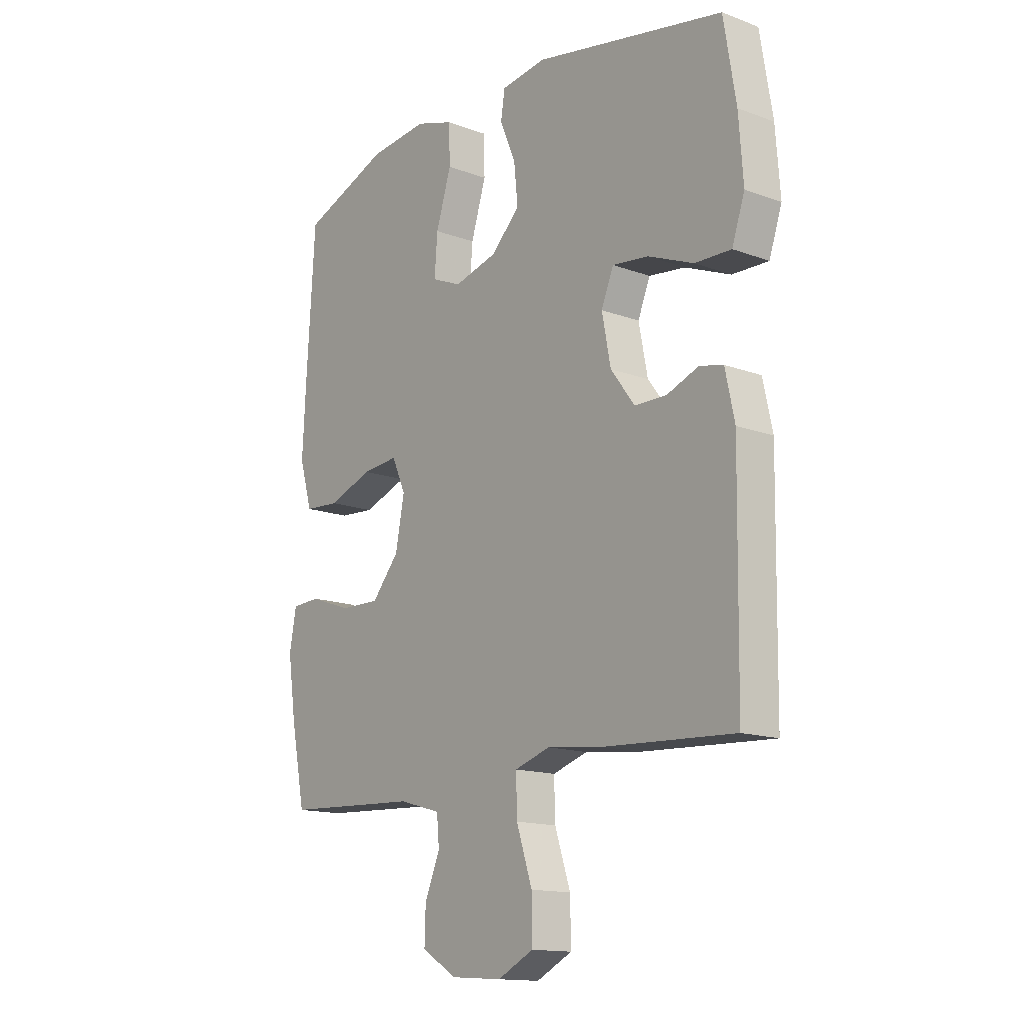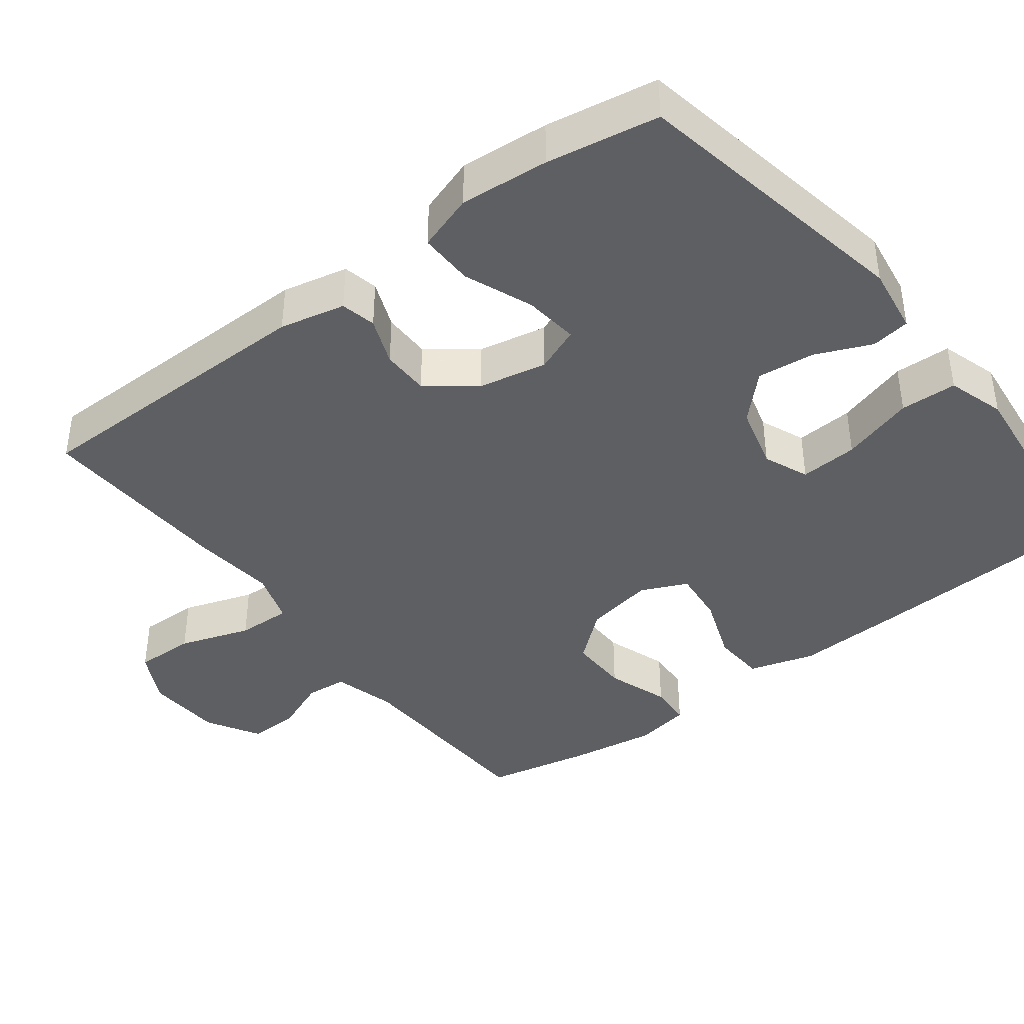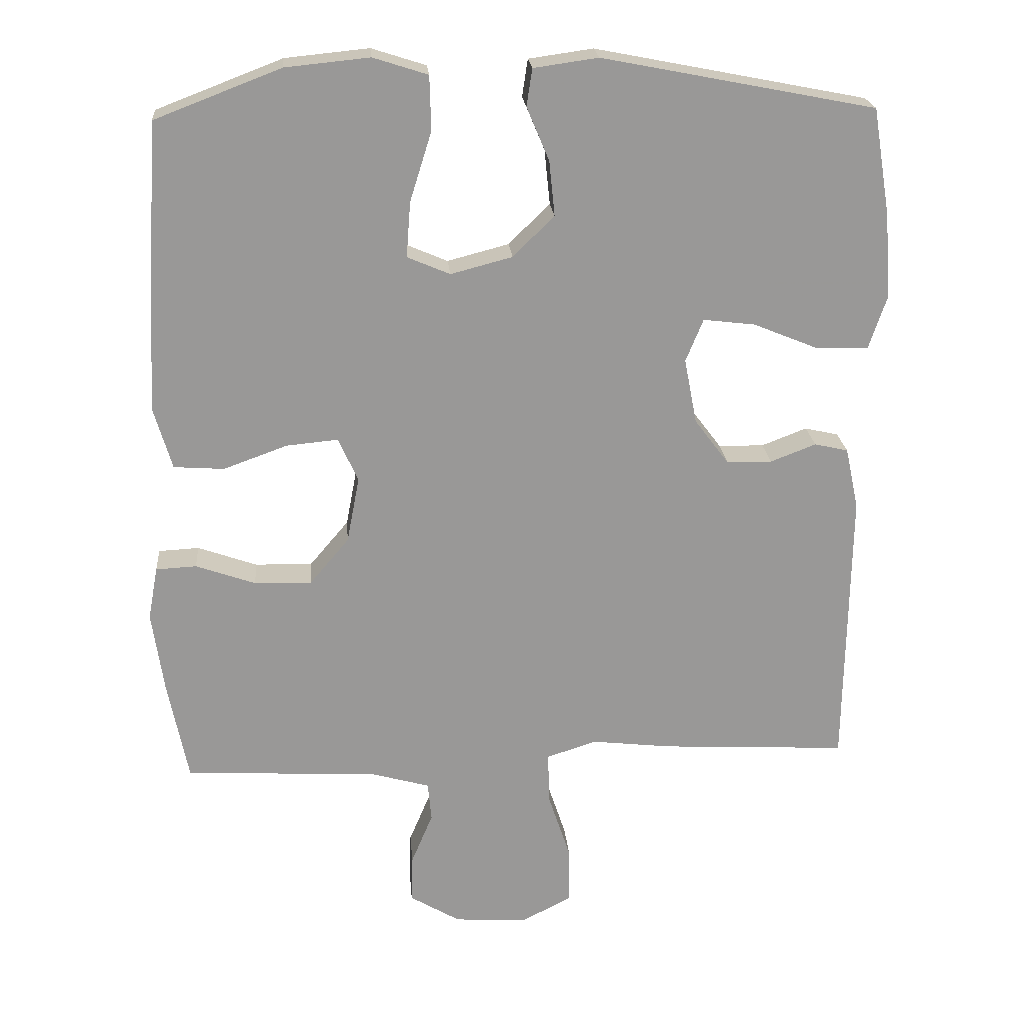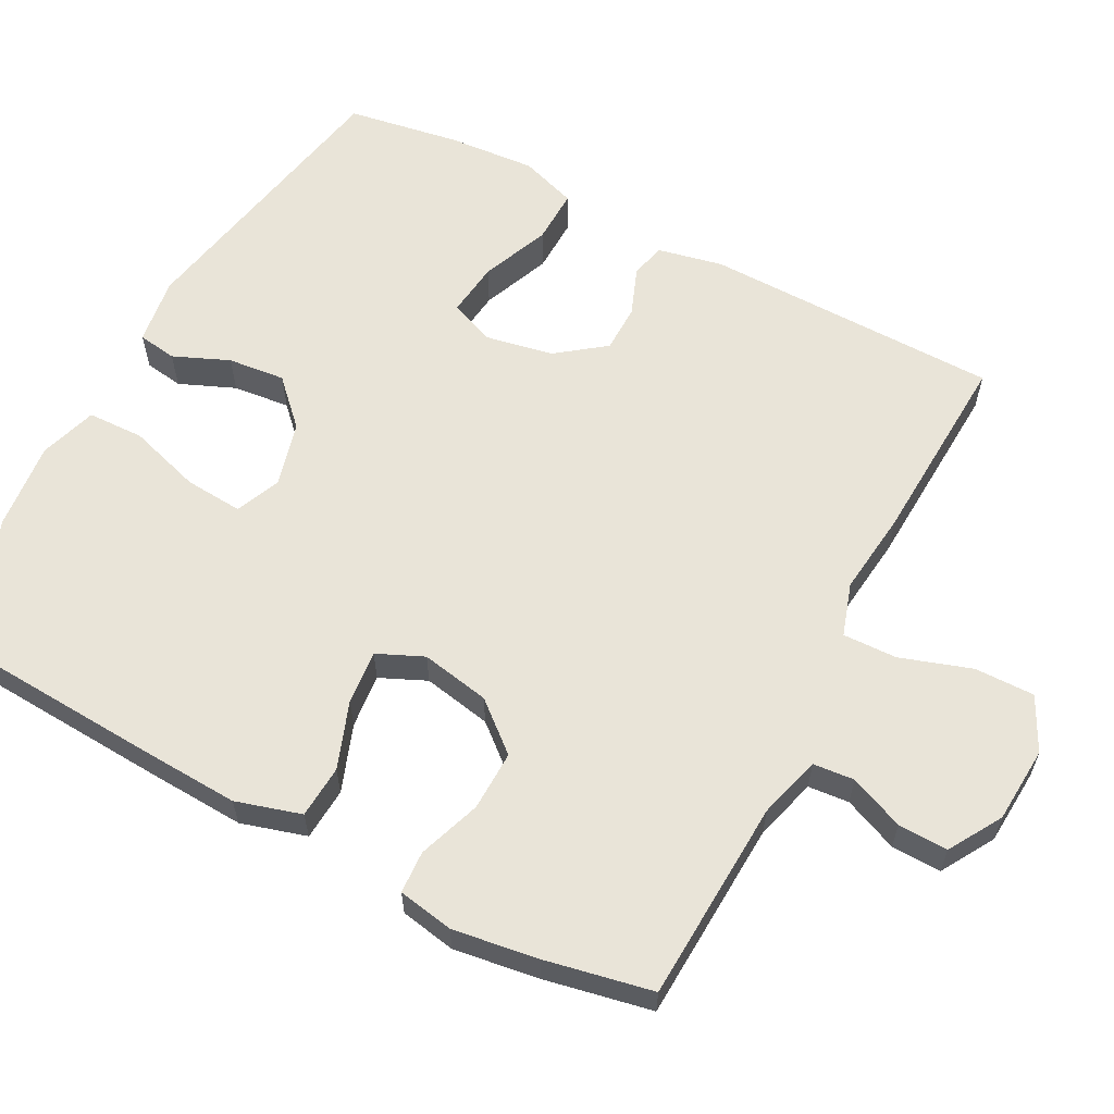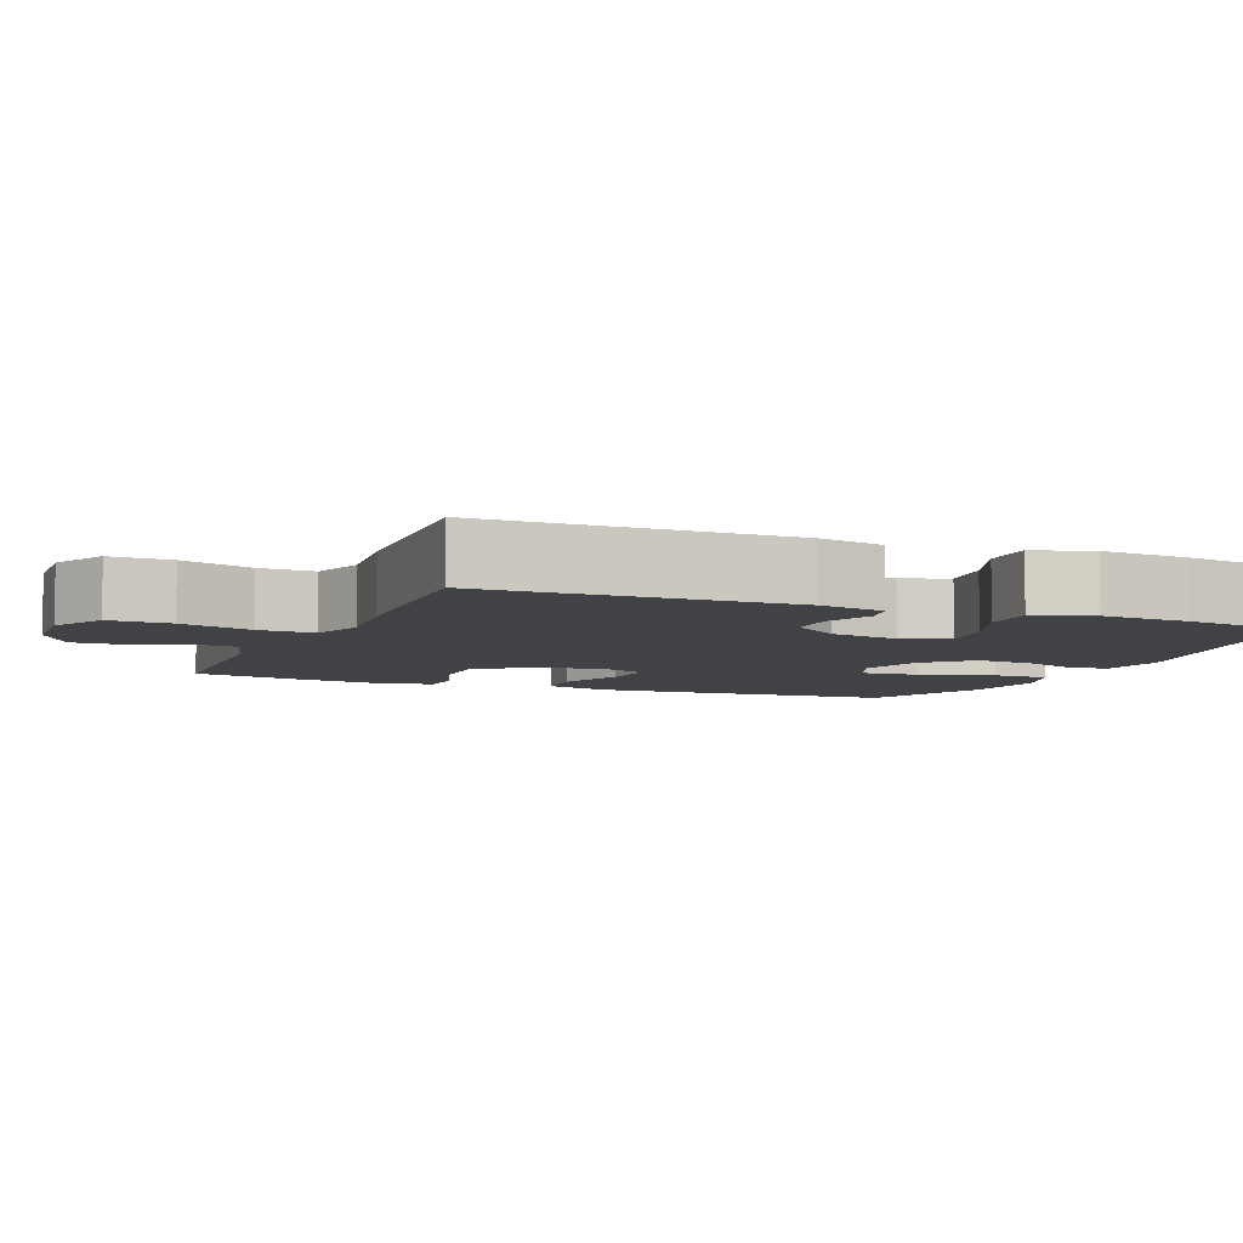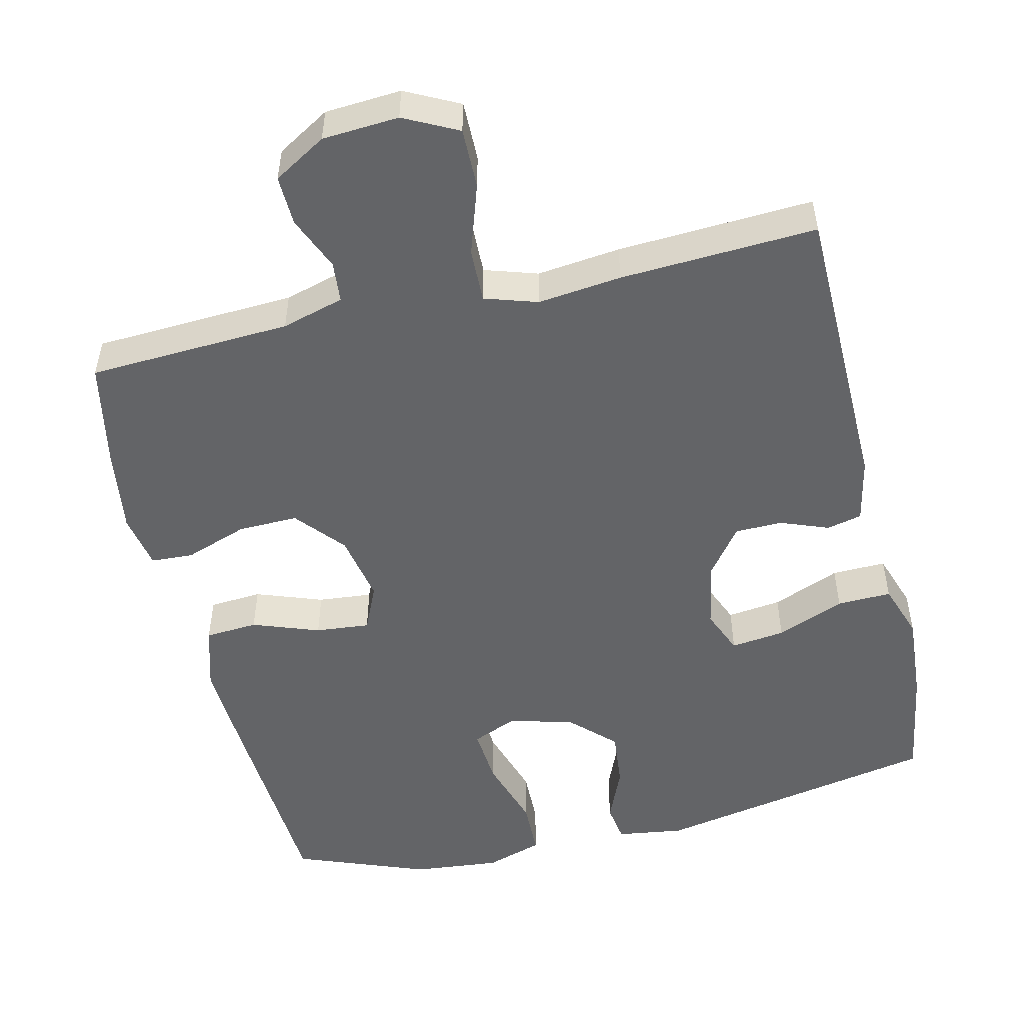
<metadata>
{"format":"obj","ext":"obj","renderer":"f3d","projection":"perspective","resolution":1024,"background":"white","views":[{"elev":-14.6,"azim":-128.7,"up":"+Z"},{"elev":-40.7,"azim":-53.1,"up":"+Y"},{"elev":21.7,"azim":175.3,"up":"+Z"},{"elev":60.7,"azim":117.7,"up":"+Y"},{"elev":-6.3,"azim":-112.6,"up":"+Y"},{"elev":-51.2,"azim":-166.7,"up":"+Y"}]}
</metadata>
<code>
v -0.5 0.07 -0.5
v -0.506 0.07 -0.096
v -0.487 0.07 -0.007
v -0.439 0.07 0.004
v -0.374 0.07 -0.021
v -0.309 0.07 -0.02
v -0.26 0.07 0.045
v -0.242 0.07 0.138
v -0.267 0.07 0.199
v -0.341 0.07 0.19
v -0.434 0.07 0.152
v -0.508 0.07 0.15
v -0.534 0.07 0.227
v -0.525 0.07 0.348
v -0.5 0.07 0.5
v -0.111 0.07 0.576
v -0.019 0.07 0.563
v -0.011 0.07 0.51
v -0.043 0.07 0.434
v -0.051 0.07 0.356
v 0.008 0.07 0.298
v 0.096 0.07 0.275
v 0.157 0.07 0.301
v 0.151 0.07 0.38
v 0.12 0.07 0.479
v 0.122 0.07 0.556
v 0.2 0.07 0.581
v 0.32 0.07 0.569
v 0.5 0.07 0.5
v 0.517 0.07 0.221
v 0.524 0.07 0.086
v 0.498 0.07 -0.003
v 0.426 0.07 -0.008
v 0.335 0.07 0.025
v 0.261 0.07 0.032
v 0.233 0.07 -0.031
v 0.251 0.07 -0.125
v 0.307 0.07 -0.191
v 0.389 0.07 -0.189
v 0.474 0.07 -0.159
v 0.532 0.07 -0.162
v 0.546 0.07 -0.238
v 0.529 0.07 -0.355
v 0.5 0.07 -0.5
v 0.224 0.07 -0.514
v 0.139 0.07 -0.538
v 0.134 0.07 -0.594
v 0.165 0.07 -0.668
v 0.167 0.07 -0.736
v 0.095 0.07 -0.779
v -0.009 0.07 -0.786
v -0.082 0.07 -0.749
v -0.081 0.07 -0.667
v -0.049 0.07 -0.57
v -0.047 0.07 -0.496
v -0.119 0.07 -0.473
v -0.233 0.07 -0.486
v -0.5 0 -0.5
v -0.506 0 -0.096
v -0.487 0 -0.007
v -0.439 0 0.004
v -0.374 0 -0.021
v -0.309 0 -0.02
v -0.26 0 0.045
v -0.242 0 0.138
v -0.267 0 0.199
v -0.341 0 0.19
v -0.434 0 0.152
v -0.508 0 0.15
v -0.534 0 0.227
v -0.525 0 0.348
v -0.5 0 0.5
v -0.111 0 0.576
v -0.019 0 0.563
v -0.011 0 0.51
v -0.043 0 0.434
v -0.051 0 0.356
v 0.008 0 0.298
v 0.096 0 0.275
v 0.157 0 0.301
v 0.151 0 0.38
v 0.12 0 0.479
v 0.122 0 0.556
v 0.2 0 0.581
v 0.32 0 0.569
v 0.5 0 0.5
v 0.517 0 0.221
v 0.524 0 0.086
v 0.498 0 -0.003
v 0.426 0 -0.008
v 0.335 0 0.025
v 0.261 0 0.032
v 0.233 0 -0.031
v 0.251 0 -0.125
v 0.307 0 -0.191
v 0.389 0 -0.189
v 0.474 0 -0.159
v 0.532 0 -0.162
v 0.546 0 -0.238
v 0.529 0 -0.355
v 0.5 0 -0.5
v 0.224 0 -0.514
v 0.139 0 -0.538
v 0.134 0 -0.594
v 0.165 0 -0.668
v 0.167 0 -0.736
v 0.095 0 -0.779
v -0.009 0 -0.786
v -0.082 0 -0.749
v -0.081 0 -0.667
v -0.049 0 -0.57
v -0.047 0 -0.496
v -0.119 0 -0.473
v -0.233 0 -0.486
f 56 57 1 2
f 55 56 2 3
f 51 52 53 54
f 51 54 55
f 50 51 55
f 47 48 49 50
f 46 47 50 55
f 45 46 55 3
f 39 40 41 42
f 38 39 42 43
f 31 32 33 34
f 31 34 35
f 30 31 35
f 29 30 35
f 28 29 35
f 27 28 35 36
f 24 25 26 27
f 23 24 27 36
f 16 17 18 19
f 16 19 20
f 15 16 20
f 14 15 20 21
f 10 11 12 13
f 9 10 13 14
f 45 3 4 5
f 45 5 6
f 38 43 44 45
f 37 38 45 6
f 22 23 36 37
f 22 37 6 7
f 9 14 21 22
f 8 9 22
f 7 8 22
f 59 58 114 113
f 60 59 113 112
f 111 110 109 108
f 112 111 108
f 112 108 107
f 107 106 105 104
f 112 107 104 103
f 60 112 103 102
f 99 98 97 96
f 100 99 96 95
f 91 90 89 88
f 92 91 88
f 92 88 87
f 92 87 86
f 92 86 85
f 93 92 85 84
f 84 83 82 81
f 93 84 81 80
f 76 75 74 73
f 77 76 73
f 77 73 72
f 78 77 72 71
f 70 69 68 67
f 71 70 67 66
f 62 61 60 102
f 63 62 102
f 102 101 100 95
f 63 102 95 94
f 94 93 80 79
f 64 63 94 79
f 79 78 71 66
f 79 66 65
f 79 65 64
f 1 58 59 2
f 2 59 60 3
f 3 60 61 4
f 4 61 62 5
f 5 62 63 6
f 6 63 64 7
f 7 64 65 8
f 8 65 66 9
f 9 66 67 10
f 10 67 68 11
f 11 68 69 12
f 12 69 70 13
f 13 70 71 14
f 14 71 72 15
f 15 72 73 16
f 16 73 74 17
f 17 74 75 18
f 18 75 76 19
f 19 76 77 20
f 20 77 78 21
f 21 78 79 22
f 22 79 80 23
f 23 80 81 24
f 24 81 82 25
f 25 82 83 26
f 26 83 84 27
f 27 84 85 28
f 28 85 86 29
f 29 86 87 30
f 30 87 88 31
f 31 88 89 32
f 32 89 90 33
f 33 90 91 34
f 34 91 92 35
f 35 92 93 36
f 36 93 94 37
f 37 94 95 38
f 38 95 96 39
f 39 96 97 40
f 40 97 98 41
f 41 98 99 42
f 42 99 100 43
f 43 100 101 44
f 44 101 102 45
f 45 102 103 46
f 46 103 104 47
f 47 104 105 48
f 48 105 106 49
f 49 106 107 50
f 50 107 108 51
f 51 108 109 52
f 52 109 110 53
f 53 110 111 54
f 54 111 112 55
f 55 112 113 56
f 56 113 114 57
f 57 114 58 1

</code>
